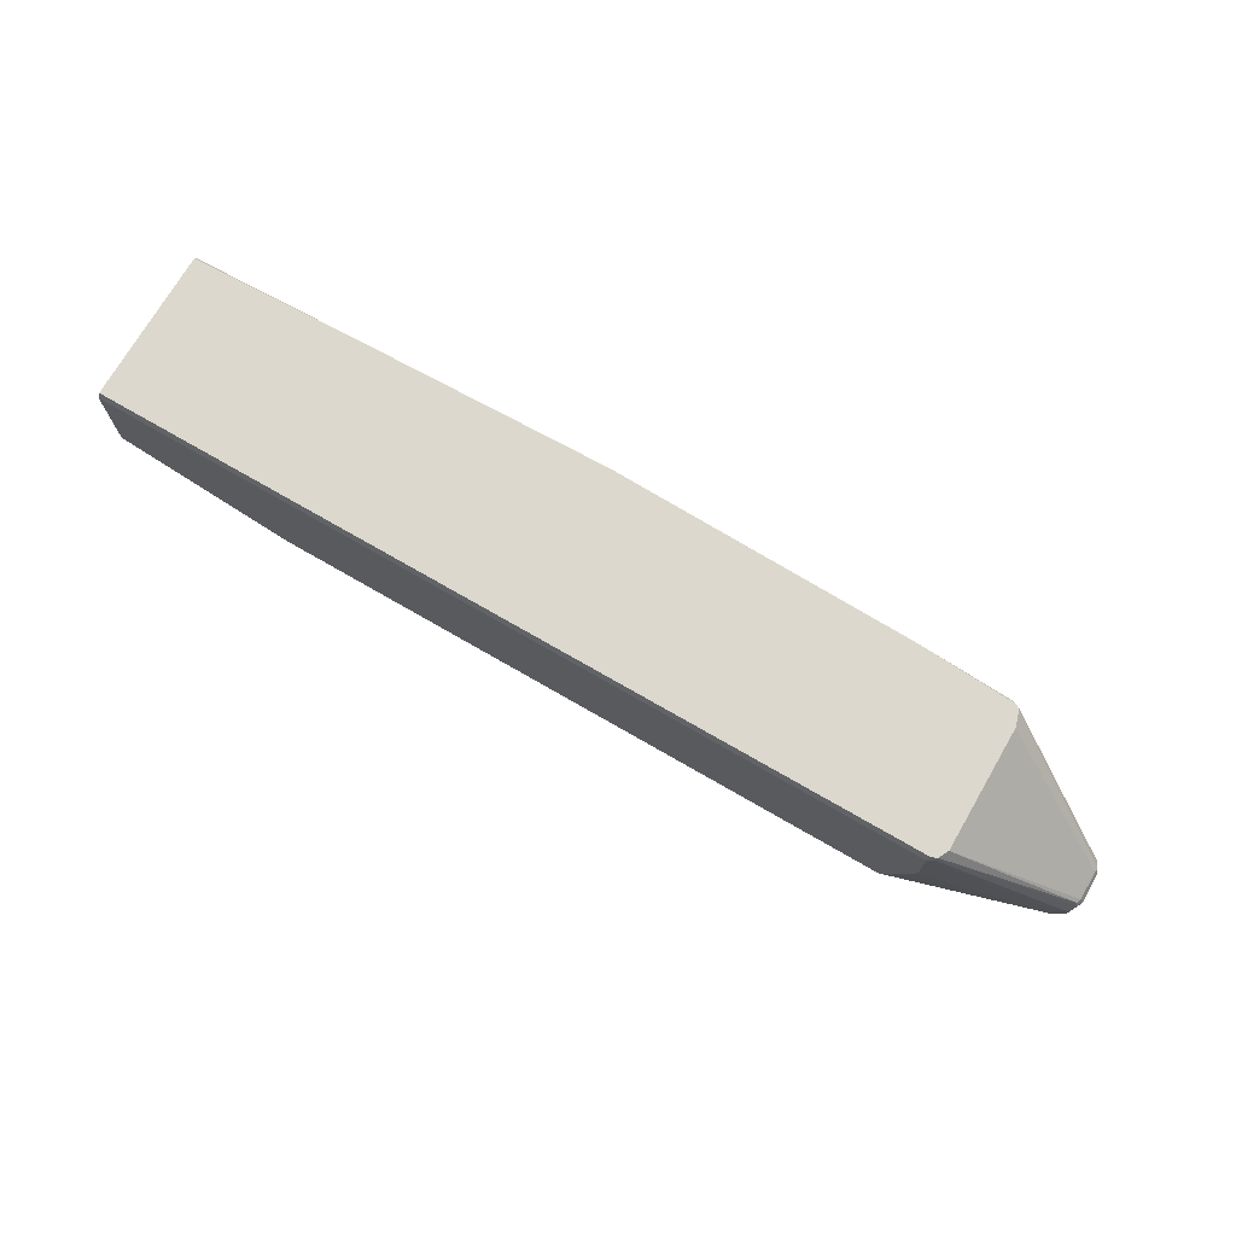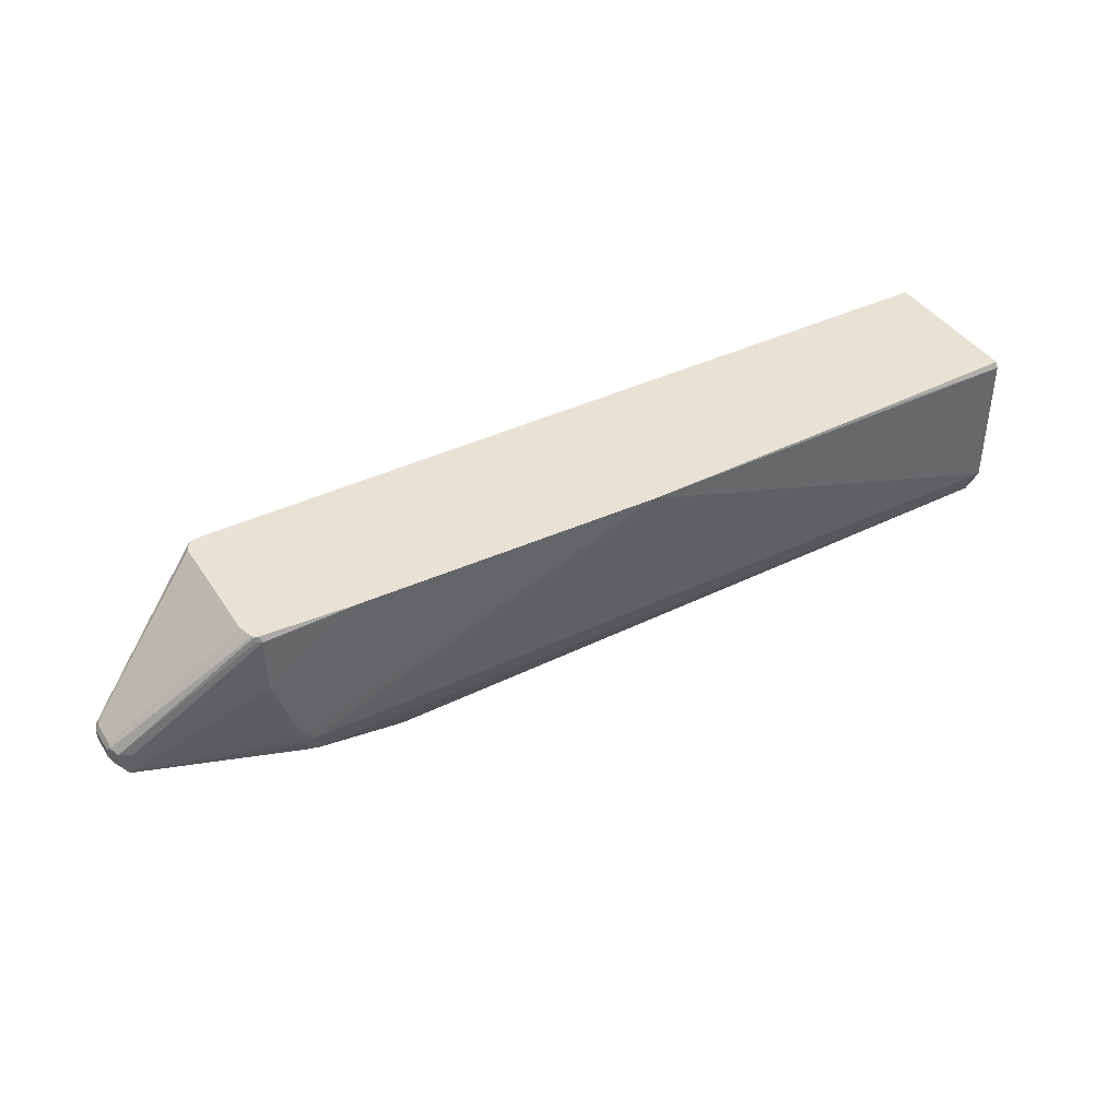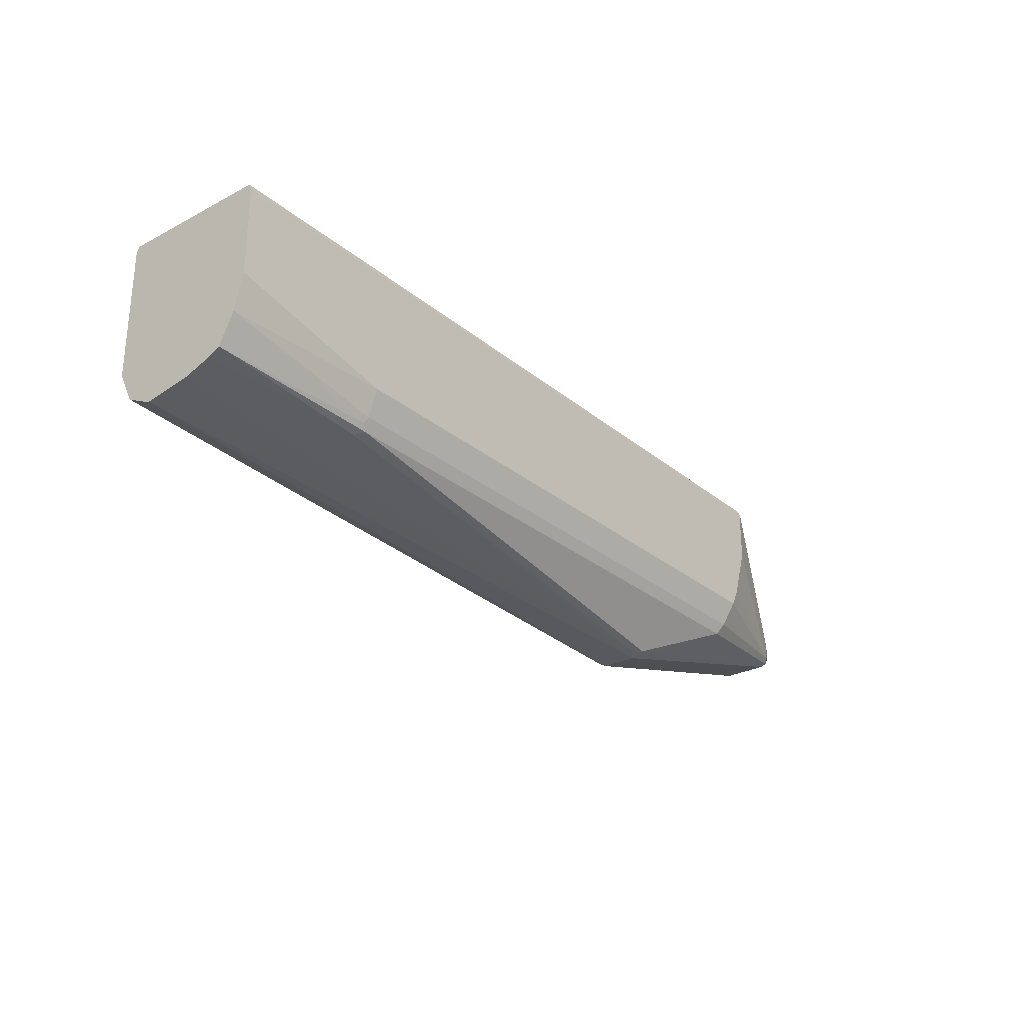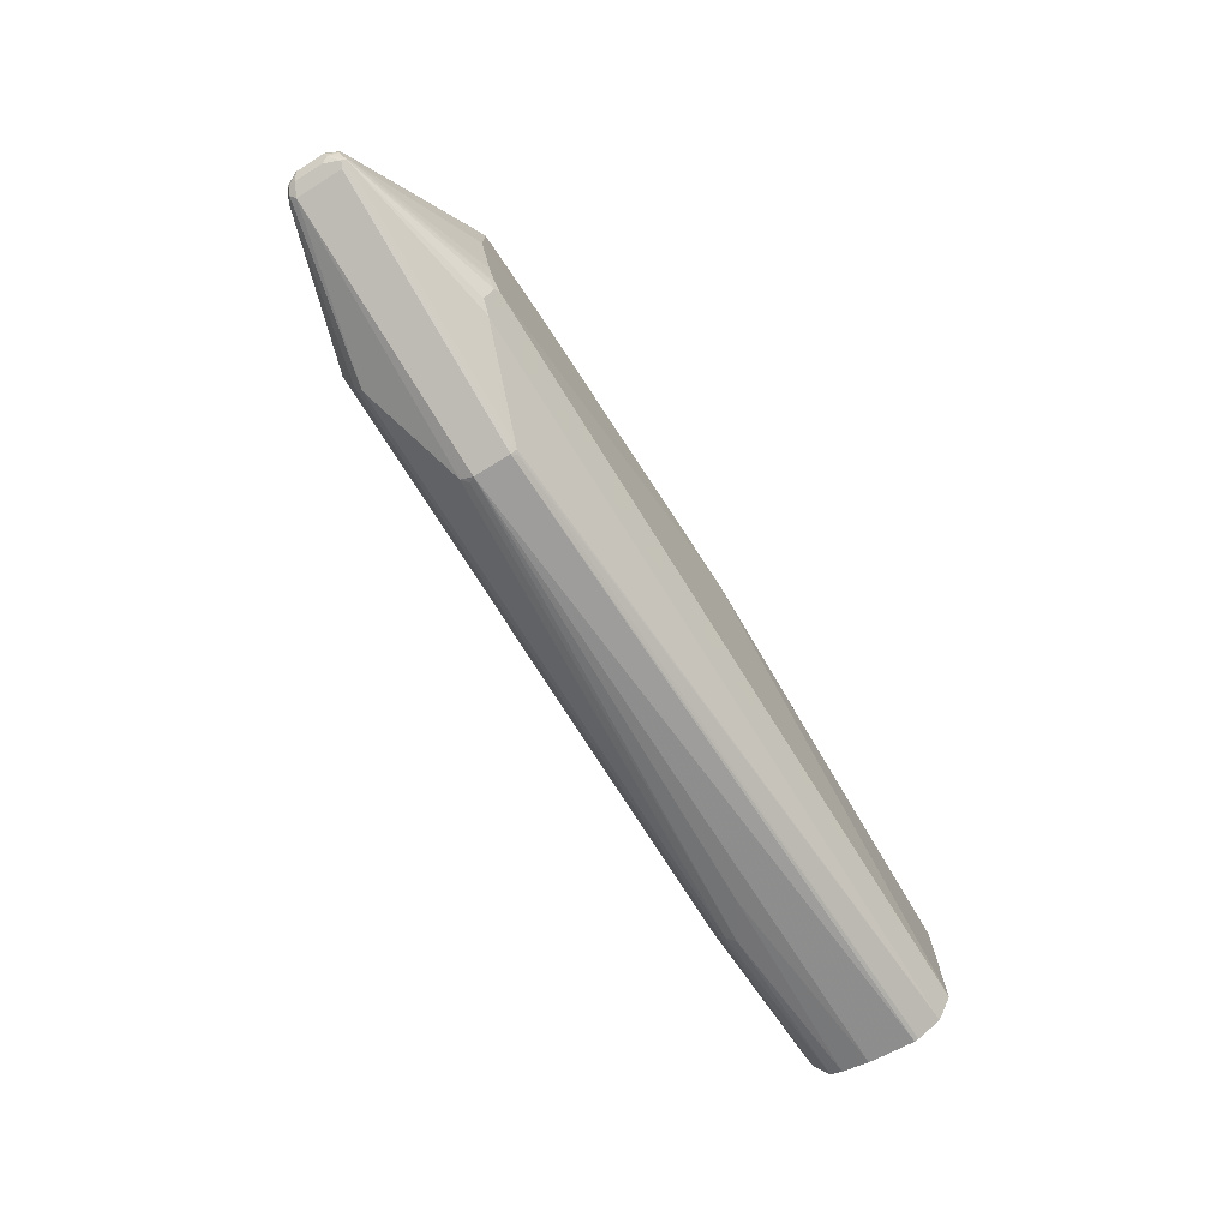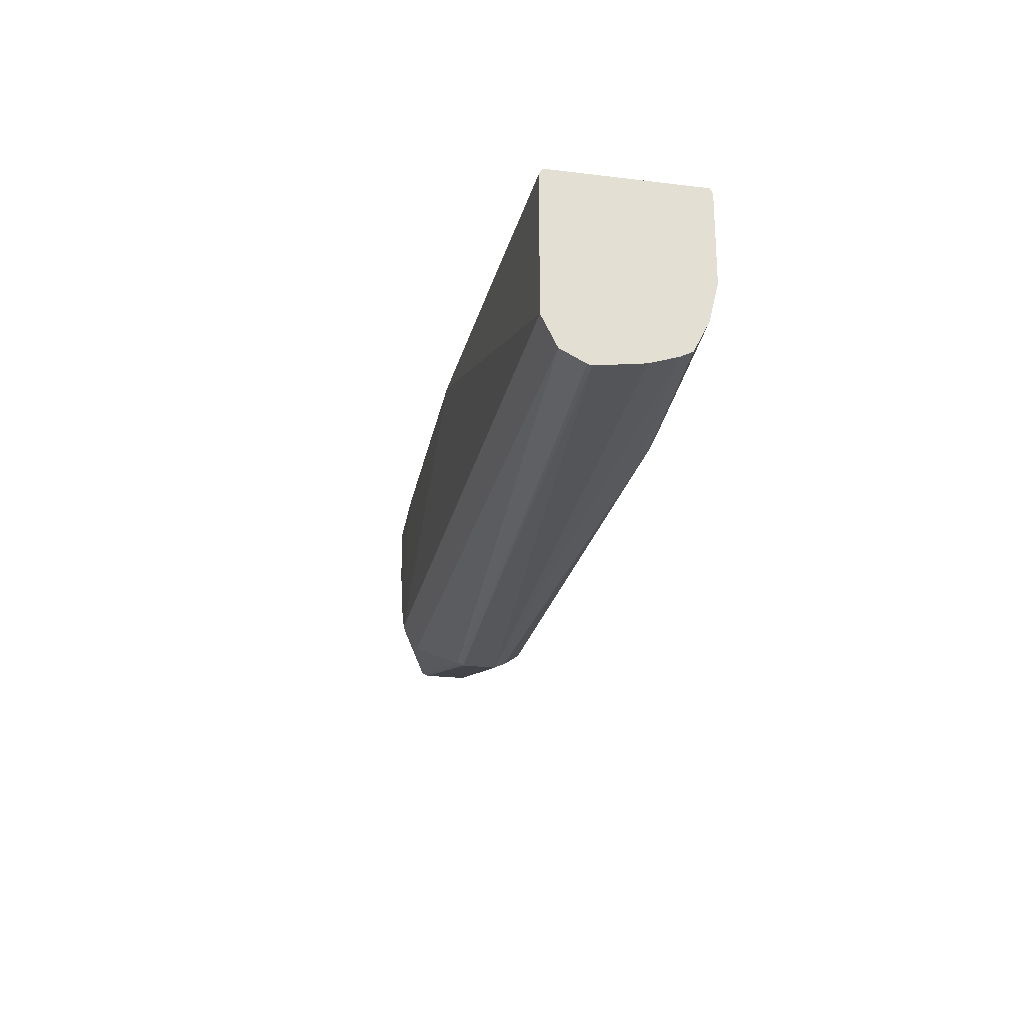
<metadata>
{"format":"obj","ext":"obj","renderer":"f3d","projection":"perspective","resolution":1024,"background":"white","views":[{"elev":72.5,"azim":30.1,"up":"+Z"},{"elev":40.8,"azim":149.8,"up":"+Z"},{"elev":-27.7,"azim":-51.1,"up":"+Z"},{"elev":-73.3,"azim":121.9,"up":"+Z"},{"elev":-23.5,"azim":-101.5,"up":"+Z"}]}
</metadata>
<code>
v -0.1741 -0.08929 -0.3169
v -0.1741 -0.09219 -0.3227
v 0.6453 -0.09219 -0.3227
v 8.45e-06 -0.09219 -0.4517
v -0.1741 -0.09219 -0.4056
v -0.1741 -0.09198 -0.4147
v -0.1741 -0.06759 -0.4825
v -0.1741 -0.08297 -0.4517
v 8.45e-06 -0.08296 -0.4794
v -0.003052 -0.07989 -0.4855
v 0.003115 -0.07682 -0.4917
v 0.4605 -0.08297 -0.4794
v 0.6085 -0.08297 -0.4794
v 0.6177 -0.09219 -0.4517
v 0.7652 -0.04608 -0.461
v 0.6024 -0.07682 -0.4917
v 0.5009 -0.03994 -0.5378
v 0.7652 -0.03686 -0.4702
v 0.7621 -0.04301 -0.4671
v 0.7698 -0.04148 -0.4656
v 0.7759 -0.03841 -0.4625
v 0.7775 -0.03073 -0.464
v 0.7836 -0.02766 -0.4517
v 0.7775 -0.03994 -0.4548
v 0.7652 -0.04608 -0.4425
v 0.6453 -0.09219 -0.378
v 0.6269 -0.09219 -0.4333
v 0.7713 -0.04301 -0.4394
v 0.6515 -0.08912 -0.3196
v 0.6523 -0.08692 -0.3169
v 0.6504 -0.08803 -0.3169
v 0.2488 0.07378 -0.3169
v 0.6574 -0.0772 -0.3169
v 0.779 -0.03226 -0.4356
v 0.7805 -0.03379 -0.4394
v 0.7775 -0.03994 -0.4456
v 0.7836 -0.02766 -0.4425
v 0.7836 -7.58e-06 -0.4425
v 0.7836 -7.58e-06 -0.4517
v 0.7775 0.01229 -0.4517
v 0.779 0.006905 -0.4564
v 0.7805 0.003066 -0.4579
v 0.7775 -0.003081 -0.464
v 0.7713 0.01229 -0.4671
v 0.7652 0.009214 -0.4702
v 0.4978 0.009214 -0.5439
v 0.504 0.01229 -0.5408
v 0.7698 0.01613 -0.4656
v 0.7767 0.008059 -0.461
v 0.7652 0.01844 -0.461
v 0.7775 0.01229 -0.4425
v 0.7652 0.01844 -0.4425
v 0.6453 0.06453 -0.3227
v 0.6453 0.06453 -0.378
v 0.6269 0.06453 -0.4333
v 0.6177 0.06453 -0.4517
v 0.6085 0.06453 -0.461
v 0.6131 0.06222 -0.4656
v 0.6223 0.06222 -0.4564
v 0.6131 0.053 -0.484
v 0.5993 0.04916 -0.4917
v -0.1741 0.06453 -0.461
v -0.1741 0.06453 -0.3227
v 8.45e-06 0.06742 -0.3169
v -0.1741 0.06164 -0.3169
v -0.1741 0.02457 -0.504
v -0.1741 0.04916 -0.4917
v 0.4933 0.01382 -0.5416
v -0.1741 0.02048 -0.505
v 0.4978 -0.02766 -0.5439
v 0.4948 -0.03379 -0.5408
v -0.004582 -0.06914 -0.4955
v -0.1741 -0.05531 -0.4886
v 0.03692 -0.04608 -0.507
v -0.1741 -0.02764 -0.4978
v 0.6453 -0.08929 -0.3169
v 0.4978 0.01536 -0.5408
v 0.5025 0.01613 -0.5393
v 0.5532 0.06721 -0.3169
v 0.6482 0.06164 -0.3169
v 0.6522 0.05992 -0.3181
v 0.6515 0.06145 -0.3227
v 0.7813 0.004595 -0.4379
v 0.7805 -0.02766 -0.4364
v 0.7805 -7.58e-06 -0.4364
v 0.6574 0.0432 -0.3169
v 0.654 0.05473 -0.3169
v 0.6526 0.05852 -0.3169
v 0.6493 0.06108 -0.3169
f 73 7 75
f 72 7 73
f 74 72 73
f 74 70 72
f 74 75 70
f 74 73 75
f 17 11 72
f 72 11 7
f 2 1 7
f 69 75 66
f 69 70 75
f 7 1 66
f 65 66 1
f 65 1 32
f 31 32 1
f 71 17 72
f 76 31 1
f 29 31 76
f 75 7 66
f 71 72 70
f 64 63 65
f 18 17 70
f 59 48 58
f 29 76 3
f 60 58 48
f 57 58 60
f 57 60 61
f 57 61 62
f 57 62 32
f 63 32 62
f 71 70 17
f 64 32 63
f 63 62 65
f 62 66 65
f 67 66 62
f 68 66 67
f 46 66 68
f 46 69 66
f 46 70 69
f 18 70 46
f 64 65 32
f 76 1 3
f 88 32 87
f 78 46 77
f 88 89 32
f 88 81 89
f 88 83 81
f 89 81 80
f 89 80 32
f 79 32 80
f 87 32 86
f 33 86 32
f 88 87 83
f 33 84 86
f 84 34 37
f 35 37 34
f 35 36 37
f 85 86 84
f 40 51 38
f 82 51 53
f 4 14 3
f 59 50 48
f 33 34 84
f 83 87 86
f 83 86 85
f 83 85 84
f 78 47 46
f 78 48 47
f 78 61 48
f 78 77 61
f 77 67 61
f 77 68 67
f 61 67 62
f 60 48 61
f 55 32 79
f 55 79 54
f 53 54 79
f 53 79 80
f 81 53 80
f 81 82 53
f 81 51 82
f 83 51 81
f 83 38 51
f 83 37 38
f 83 84 37
f 77 46 68
f 56 50 59
f 19 16 18
f 56 58 57
f 17 16 11
f 19 15 16
f 20 15 19
f 20 21 15
f 20 18 21
f 20 19 18
f 21 18 22
f 21 22 23
f 12 11 16
f 21 23 24
f 15 24 25
f 15 25 26
f 15 26 27
f 15 27 14
f 27 26 14
f 26 3 14
f 26 25 3
f 28 3 25
f 21 24 15
f 28 29 3
f 13 12 16
f 13 15 14
f 56 59 58
f 2 3 1
f 2 4 3
f 5 4 2
f 5 6 4
f 5 2 6
f 6 2 7
f 8 6 7
f 13 16 15
f 8 4 6
f 8 10 9
f 8 7 10
f 10 7 11
f 10 11 12
f 10 12 9
f 12 4 9
f 13 4 12
f 13 14 4
f 8 9 4
f 30 29 28
f 18 16 17
f 30 32 31
f 45 18 46
f 45 46 47
f 44 45 47
f 44 47 48
f 49 44 48
f 49 42 44
f 49 41 42
f 49 40 41
f 49 48 40
f 50 40 48
f 50 51 40
f 52 51 50
f 52 53 51
f 52 50 53
f 50 54 53
f 50 55 54
f 56 55 50
f 30 31 29
f 56 57 32
f 45 22 18
f 39 23 22
f 56 32 55
f 43 22 45
f 43 39 22
f 30 34 33
f 30 35 34
f 30 28 35
f 28 36 35
f 28 25 36
f 24 36 25
f 24 37 36
f 23 37 24
f 30 33 32
f 39 38 23
f 39 40 38
f 39 41 40
f 39 42 41
f 43 42 39
f 43 44 42
f 43 45 44
f 23 38 37

</code>
